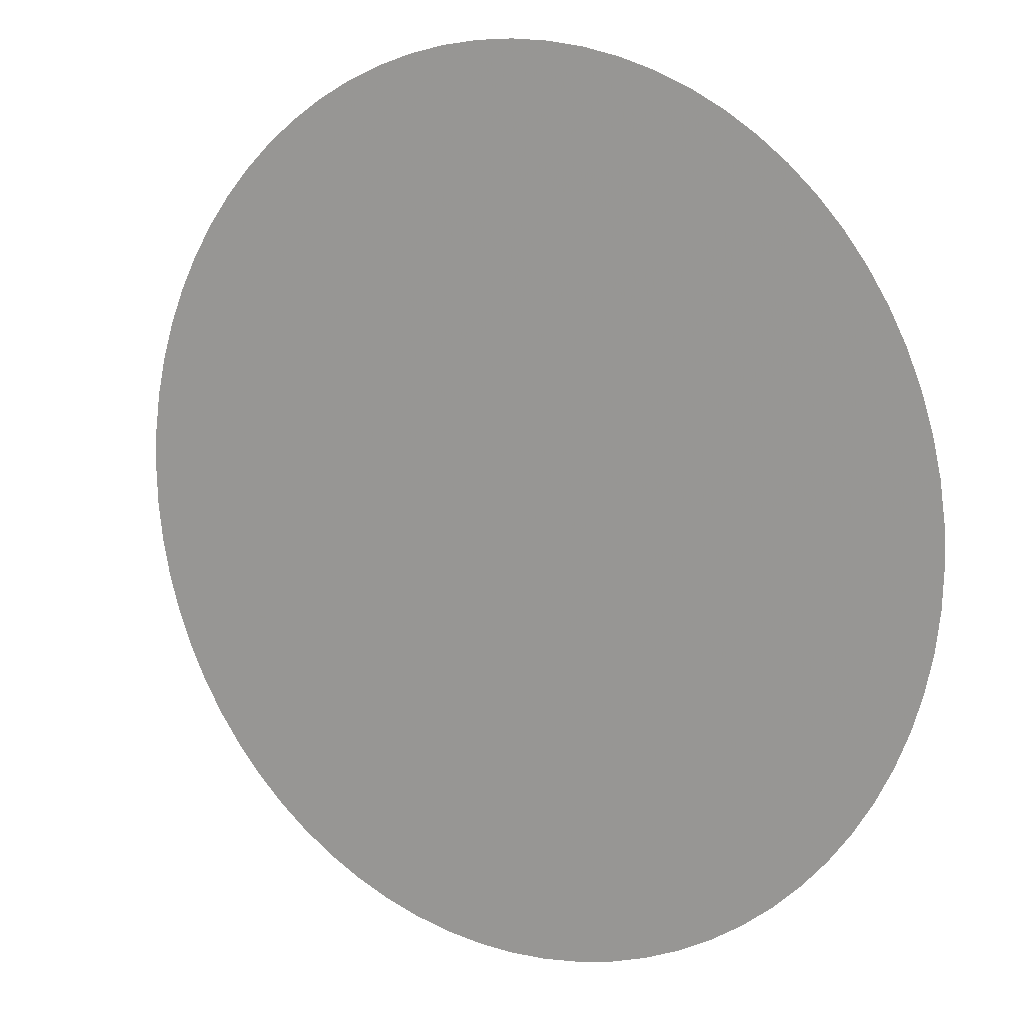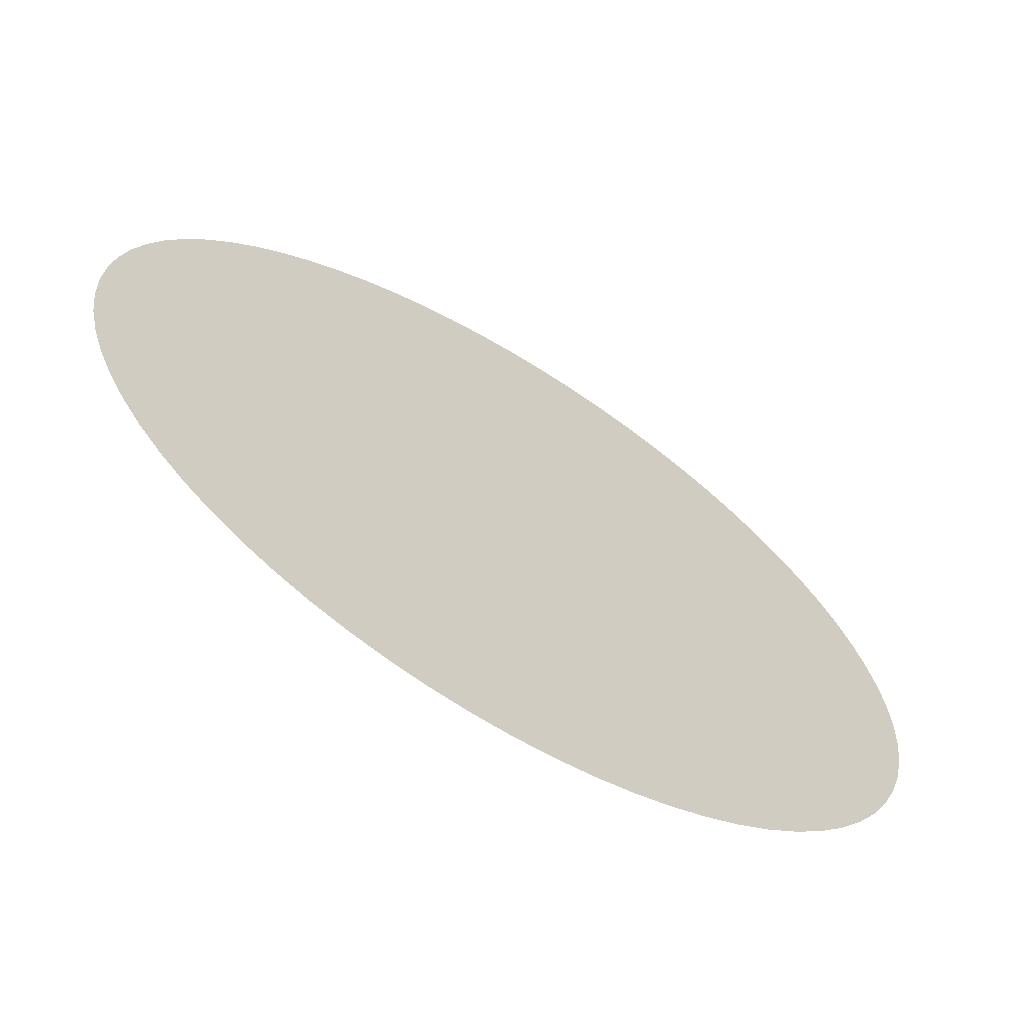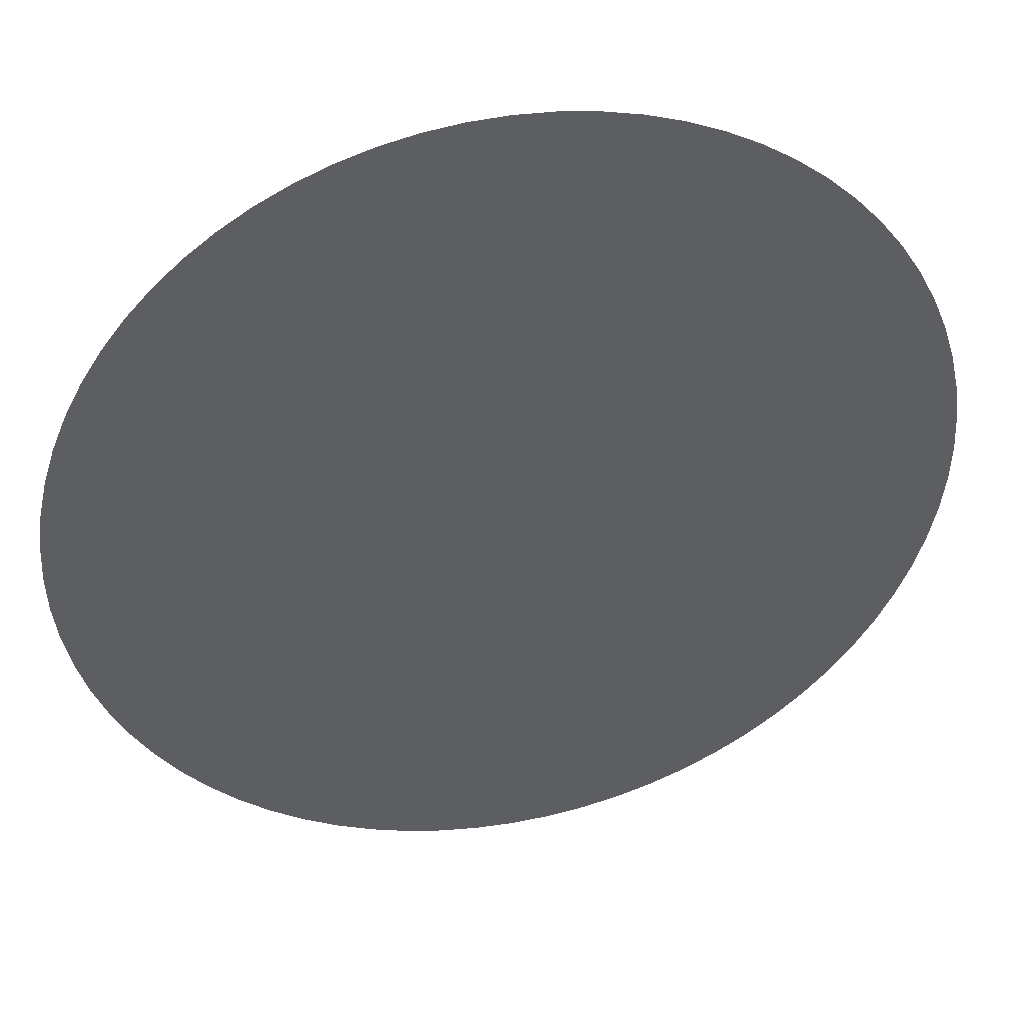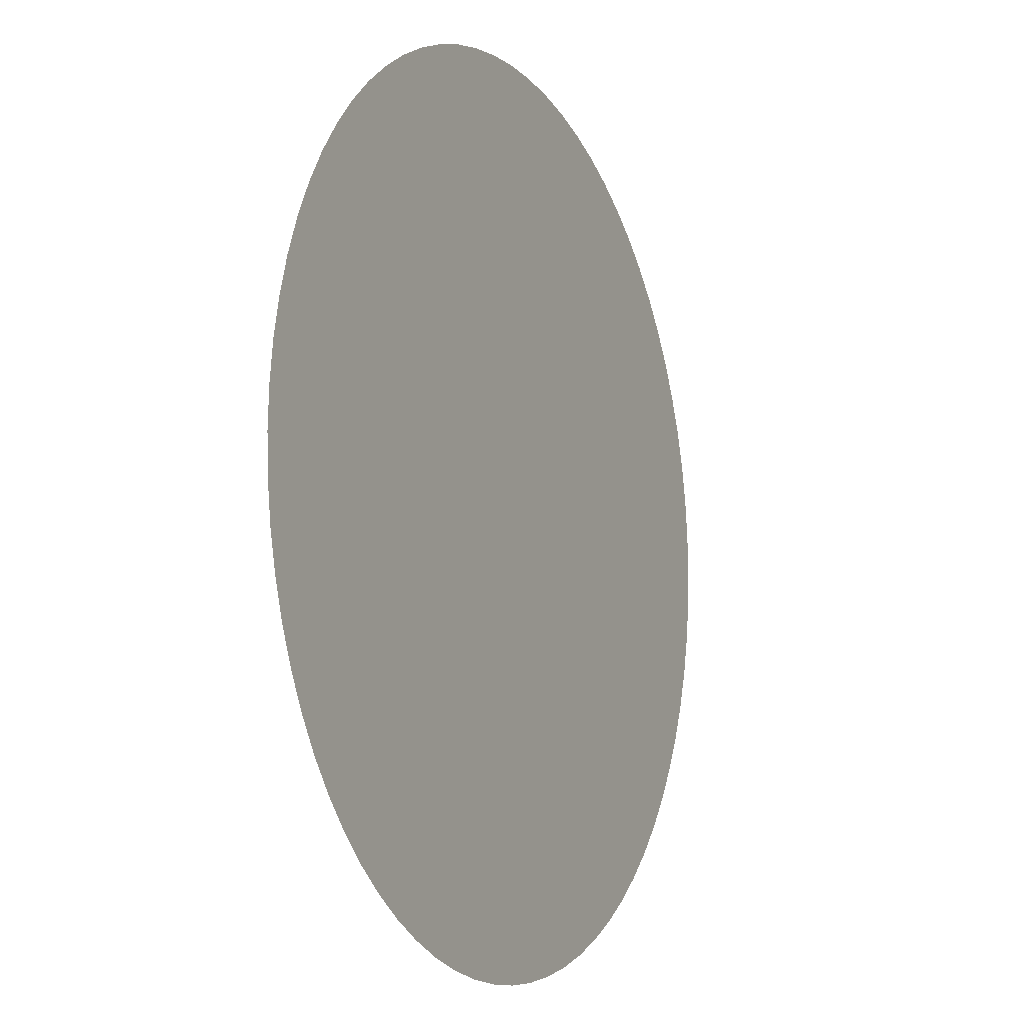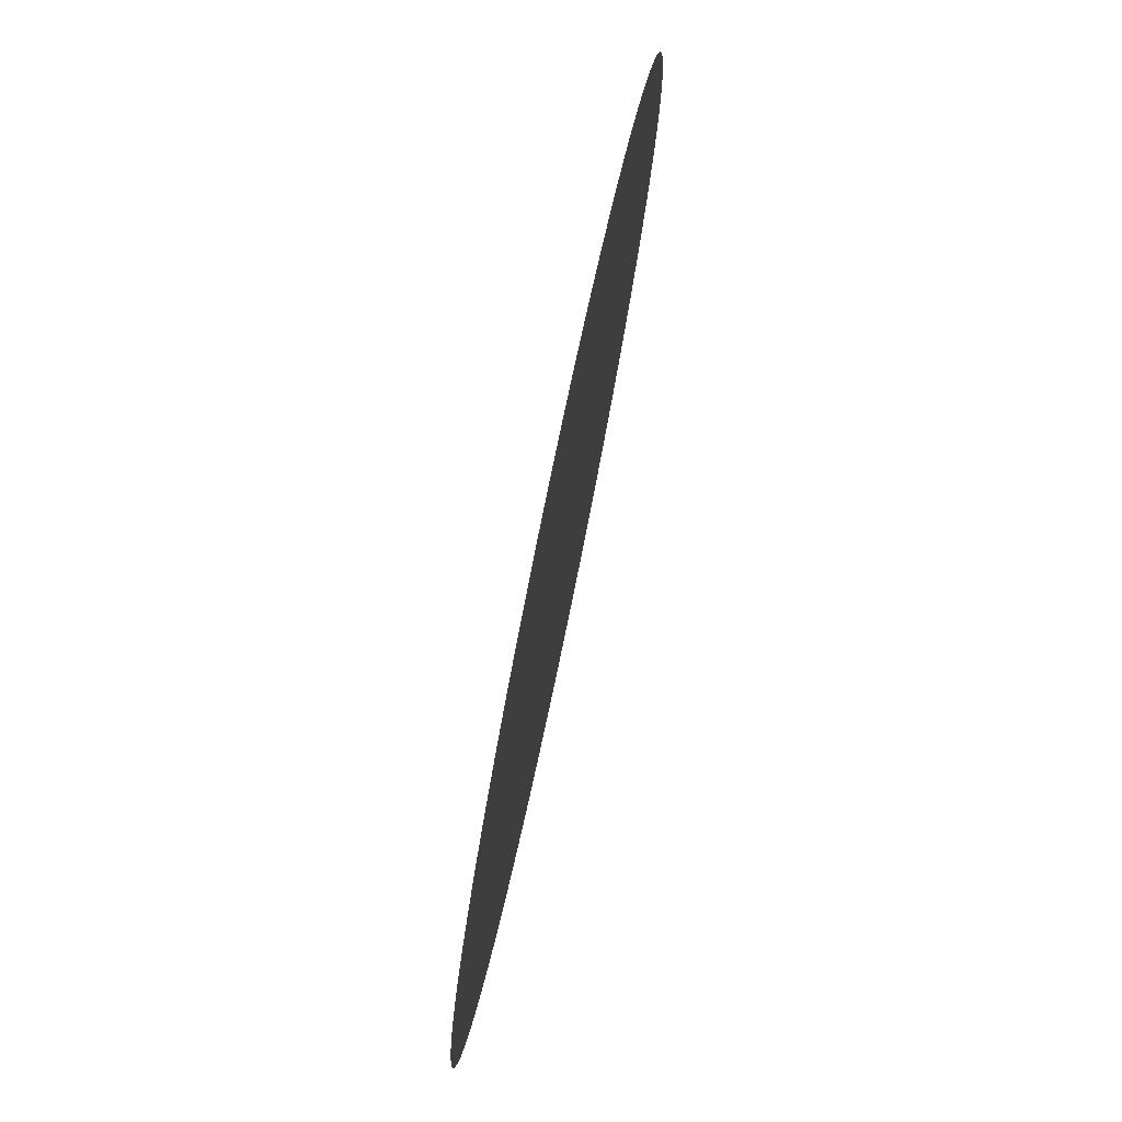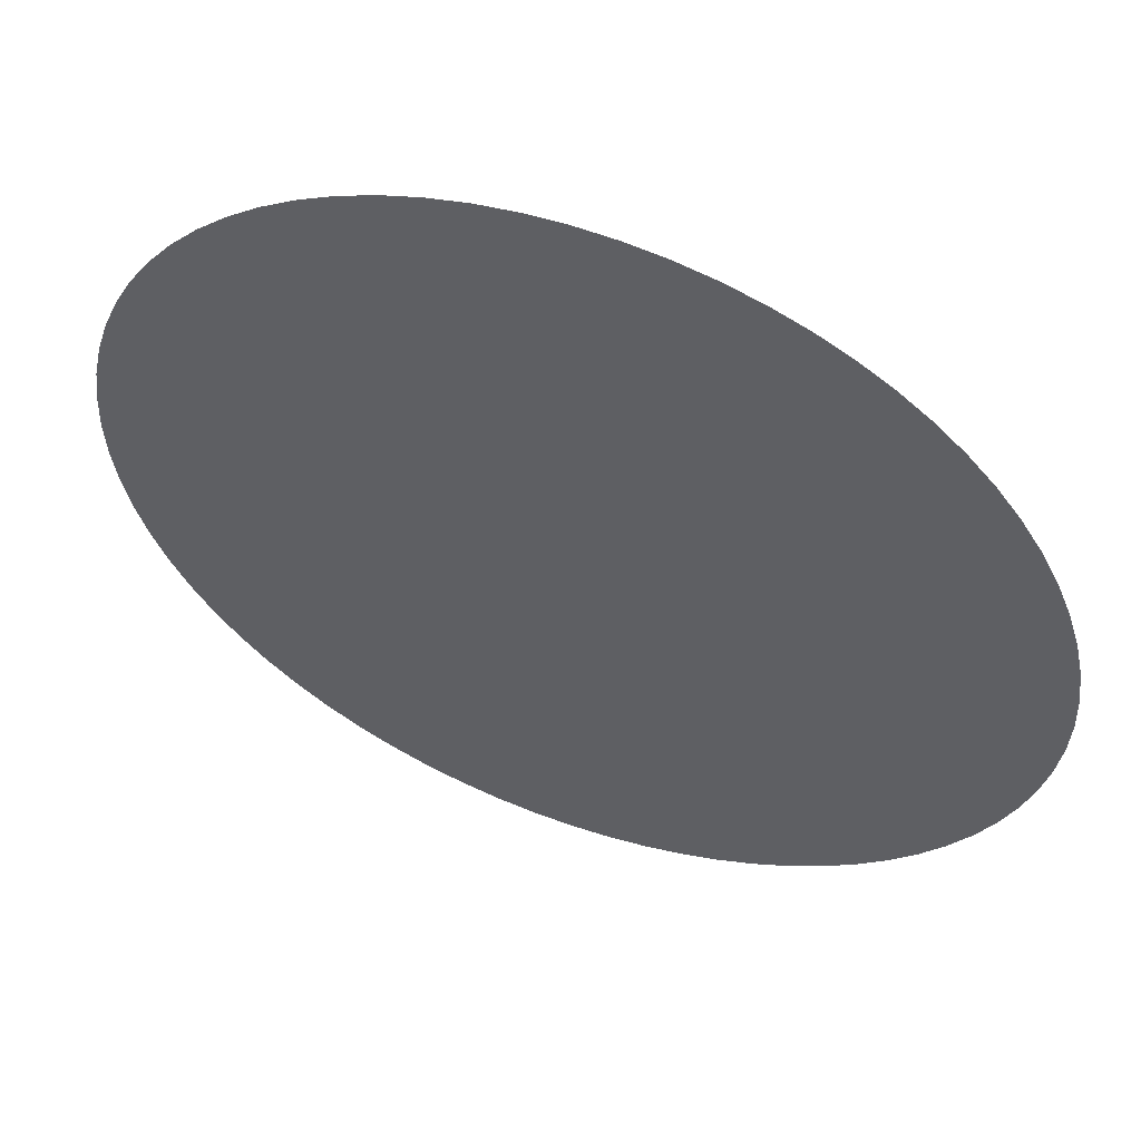
<metadata>
{"format":"obj","ext":"obj","renderer":"f3d","projection":"perspective","resolution":1024,"background":"white","views":[{"elev":11.4,"azim":33.0,"up":"+Y"},{"elev":-66.4,"azim":-31.6,"up":"+Y"},{"elev":41.5,"azim":-12.3,"up":"+Y"},{"elev":-9.4,"azim":116.1,"up":"+Y"},{"elev":77.6,"azim":101.8,"up":"+Y"},{"elev":55.6,"azim":20.5,"up":"+Y"}]}
</metadata>
<code>
v -1697 -2.078e-13 4450
v -1691 -147.9 4450
v -1671 -294.7 4450
v -1639 -439.2 4450
v -1595 -580.4 4450
v -1538 -717.2 4450
v -1470 -848.5 4450
v -1390 -973.4 4450
v -1300 -1091 4450
v -1200 -1200 4450
v -1091 -1300 4450
v -973.4 -1390 4450
v -848.5 -1470 4450
v -717.2 -1538 4450
v -580.4 -1595 4450
v -439.2 -1639 4450
v -294.7 -1671 4450
v -147.9 -1691 4450
v 1.039e-13 -1697 4450
v 147.9 -1691 4450
v 294.7 -1671 4450
v 439.2 -1639 4450
v 580.4 -1595 4450
v 717.2 -1538 4450
v 848.5 -1470 4450
v 973.4 -1390 4450
v 1091 -1300 4450
v 1200 -1200 4450
v 1300 -1091 4450
v 1390 -973.4 4450
v 1470 -848.5 4450
v 1538 -717.2 4450
v 1595 -580.4 4450
v 1639 -439.2 4450
v 1671 -294.7 4450
v 1691 -147.9 4450
v 1697 0 4450
v 1691 147.9 4450
v 1671 294.7 4450
v 1639 439.2 4450
v 1595 580.4 4450
v 1538 717.2 4450
v 1470 848.5 4450
v 1390 973.4 4450
v 1300 1091 4450
v 1200 1200 4450
v 1091 1300 4450
v 973.4 1390 4450
v 848.5 1470 4450
v 717.2 1538 4450
v 580.4 1595 4450
v 439.2 1639 4450
v 294.7 1671 4450
v 147.9 1691 4450
v 1.039e-13 1697 4450
v -147.9 1691 4450
v -294.7 1671 4450
v -439.2 1639 4450
v -580.4 1595 4450
v -717.2 1538 4450
v -848.5 1470 4450
v -973.4 1390 4450
v -1091 1300 4450
v -1200 1200 4450
v -1300 1091 4450
v -1390 973.4 4450
v -1470 848.5 4450
v -1538 717.2 4450
v -1595 580.4 4450
v -1639 439.2 4450
v -1671 294.7 4450
v -1691 147.9 4450
v -9.474e-15 -1.974e-15 4450
f 1 2 3 4 5 6 7 8 9 10 11 12 13 14 15 16 17 18 19 20 21 22 23 24 25 26 27 28 29 30 31 32 33 34 35 36 37 38 39 40 41 42 43 44 45 46 47 48 49 50 51 52 53 54 55 56 57 58 59 60 61 62 63 64 65 66 67 68 69 70 71 72

</code>
